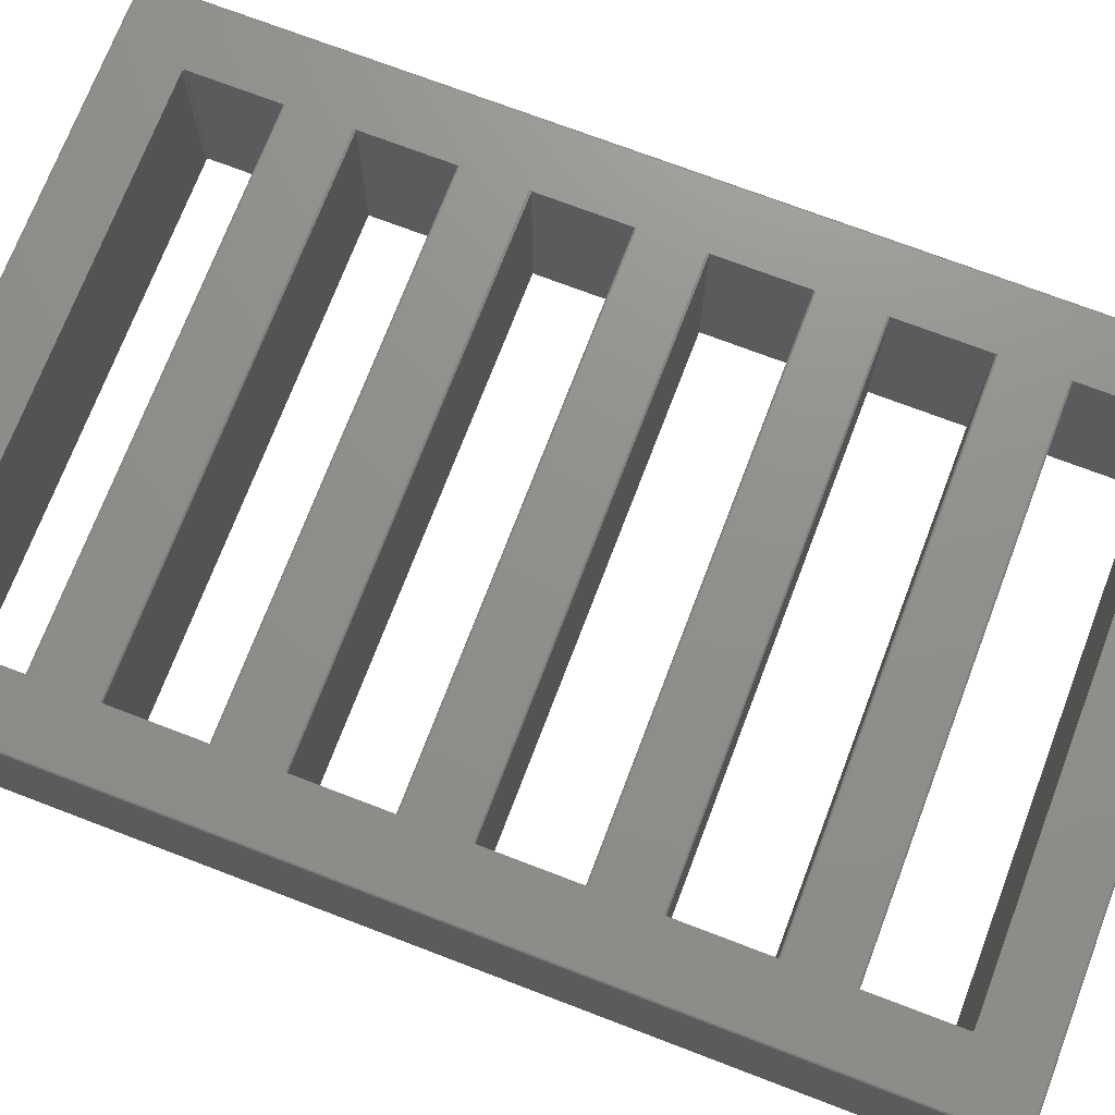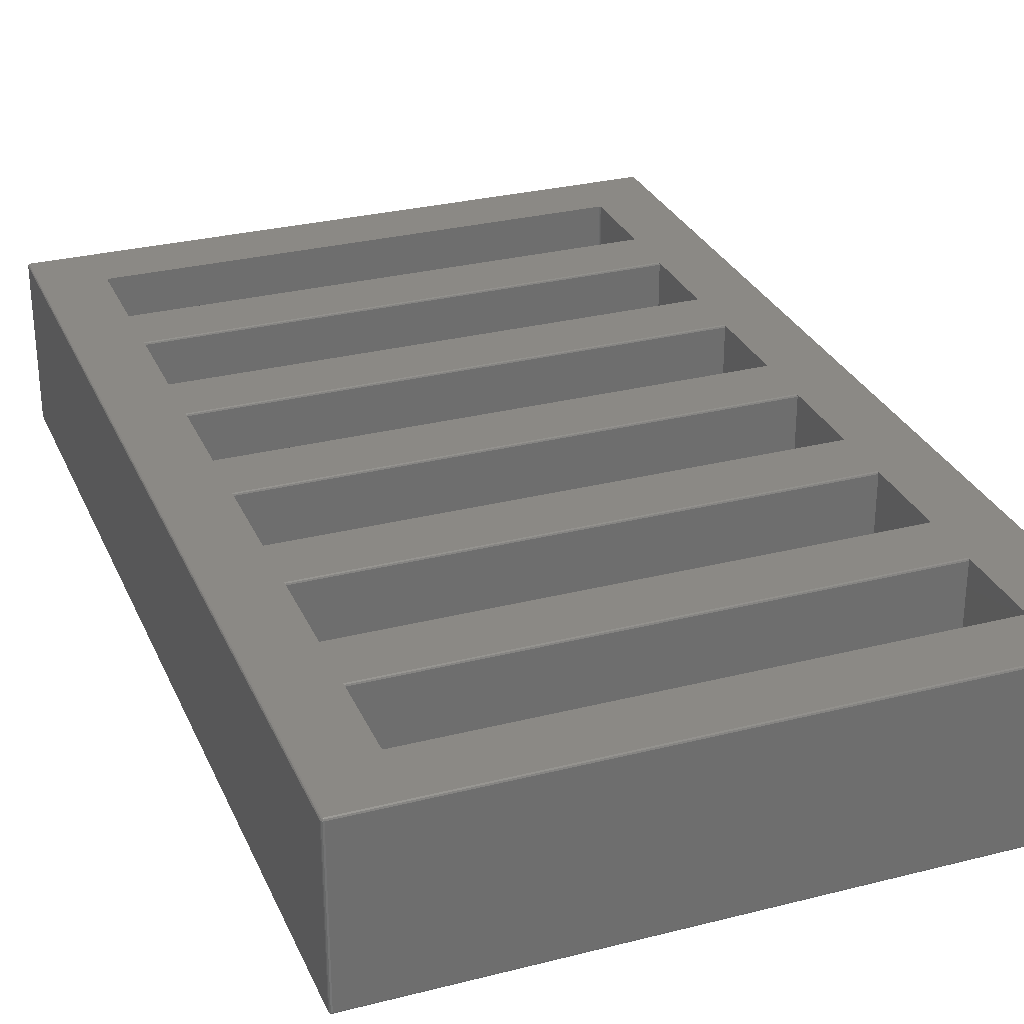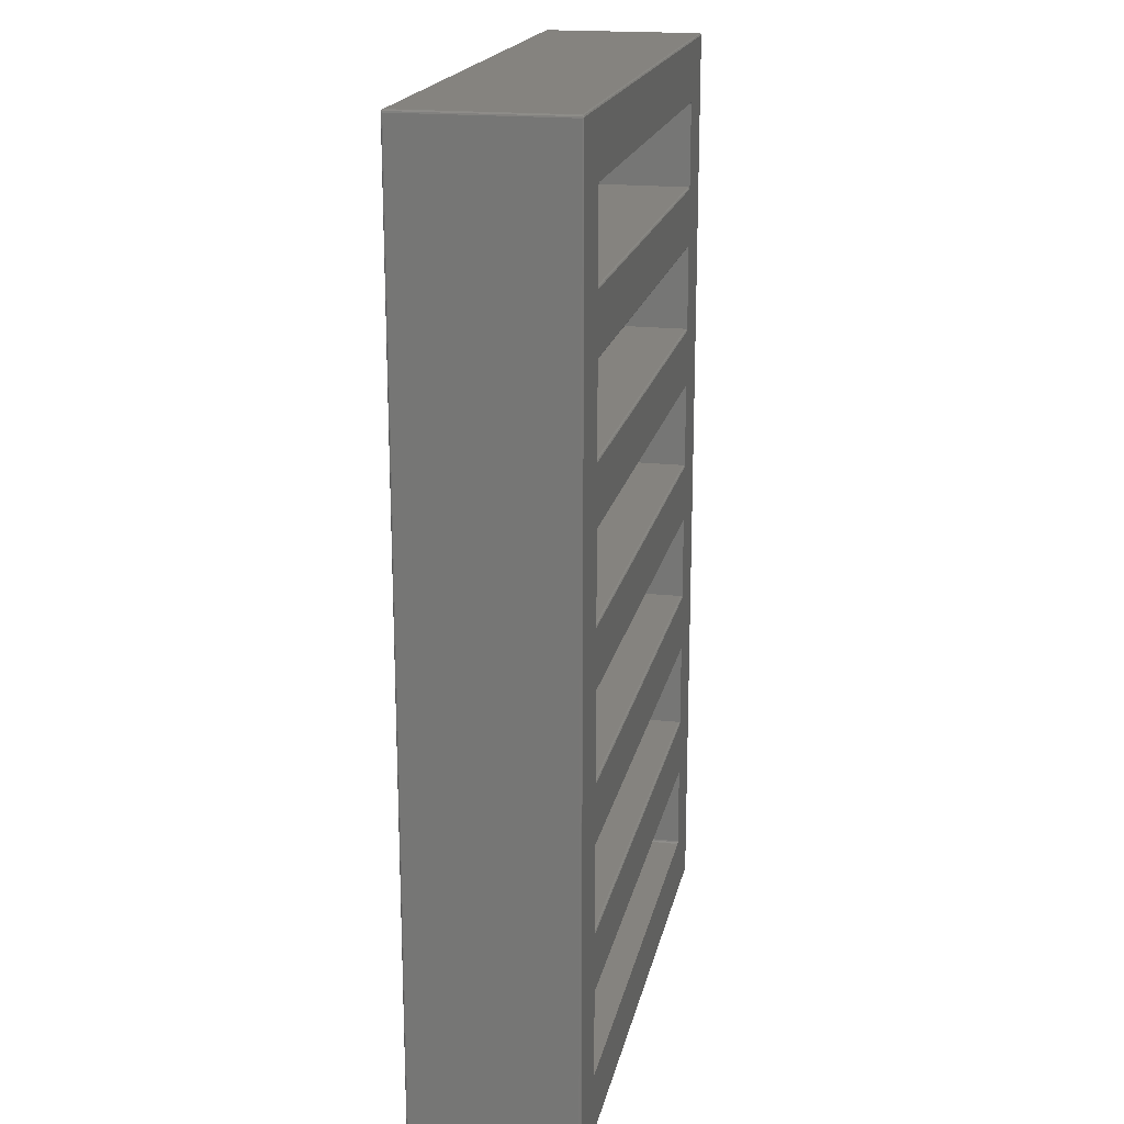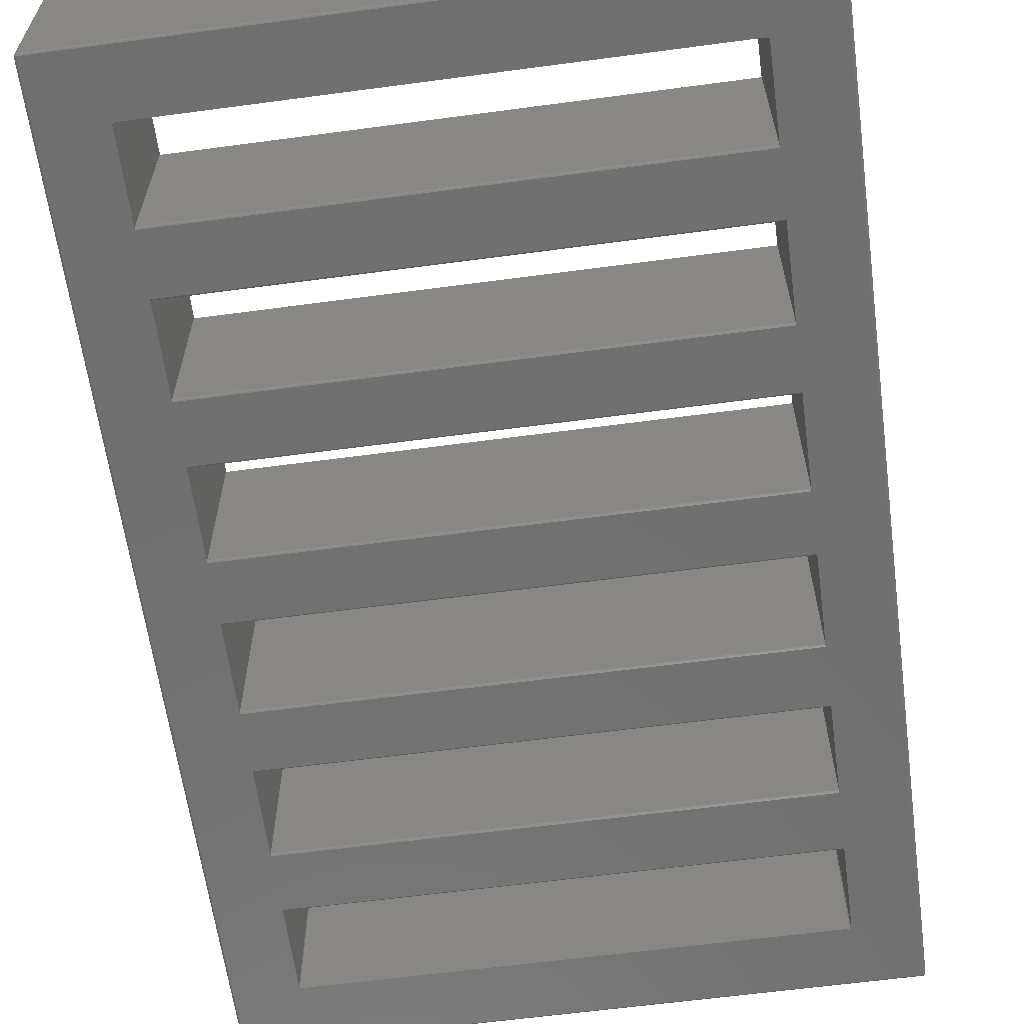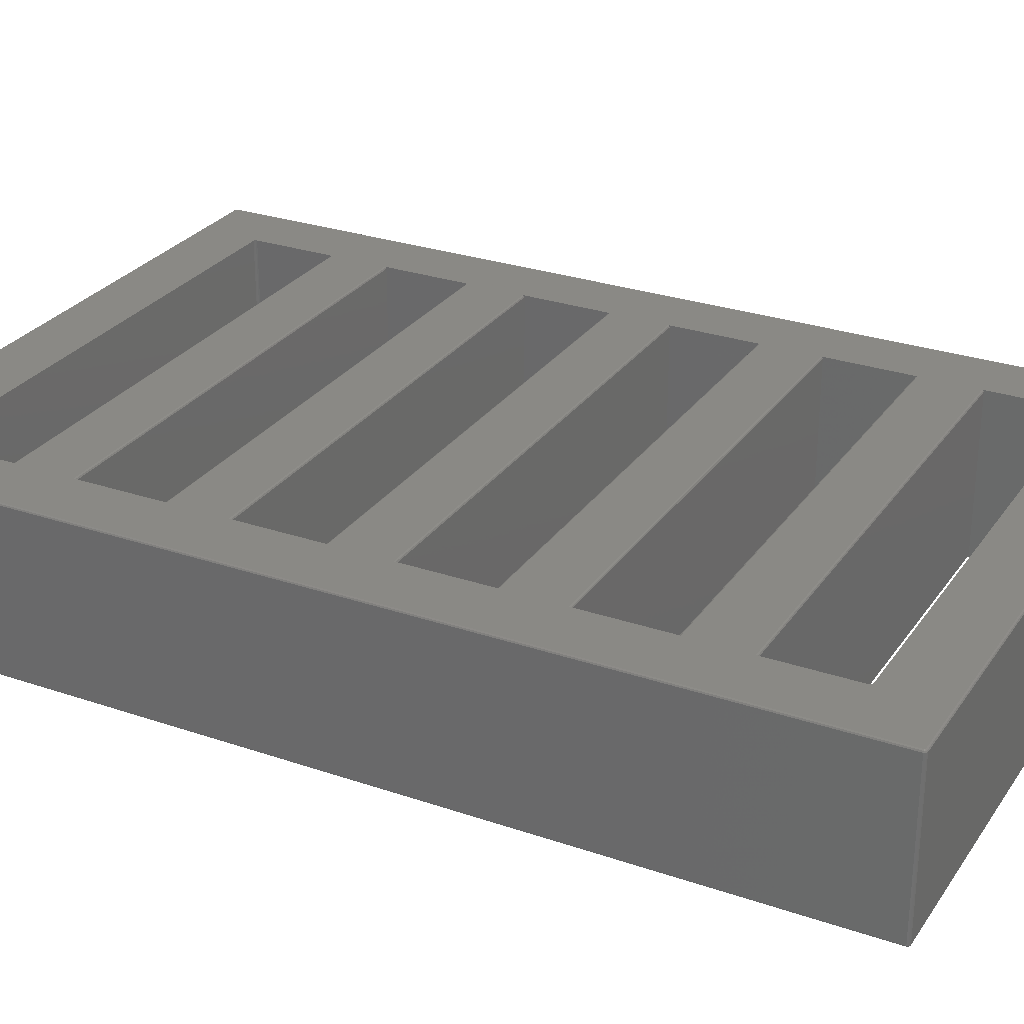
<metadata>
{"format":"stl","ext":"stl","renderer":"f3d","projection":"perspective","resolution":1024,"background":"white","views":[{"elev":72.7,"azim":-69.1,"up":"+Z"},{"elev":29.3,"azim":159.4,"up":"+Z"},{"elev":18.9,"azim":-78.3,"up":"+Y"},{"elev":-62.1,"azim":7.7,"up":"+Z"},{"elev":27.9,"azim":117.6,"up":"+Z"}]}
</metadata>
<code>
# stl→obj: 248 verts, 516 faces
v 0.003462 0.1016 0.0753
v 0.003462 0.1016 6.275
v 0.003462 36.73 0.0753
v 0.003462 36.73 6.275
v 0.01661 0.05253 0.0753
v 0.01661 0.05253 6.275
v 0.02976 0.1016 0.02976
v 0.02976 36.73 0.02976
v 0.01661 36.78 0.0753
v 0.01661 36.78 6.275
v 0.02976 36.73 6.32
v 0.02976 0.1016 6.32
v 0.03938 0.06568 6.32
v 0.05253 0.01661 6.275
v 0.06568 0.03938 6.32
v 0.05253 0.01661 0.0753
v 0.03938 0.06568 0.02976
v 0.06568 0.03938 0.02976
v 0.07883 0.08845 0.003462
v 0.0753 0.1016 0.003462
v 0.0753 36.73 0.003462
v 0.07883 36.74 0.003462
v 0.03938 36.76 0.02976
v 0.05253 36.81 0.0753
v 0.05253 36.81 6.275
v 0.03938 36.76 6.32
v 0.0753 0.1016 6.347
v 0.0753 36.73 6.347
v 0.07883 36.74 6.347
v 0.07883 0.08845 6.347
v 0.08845 0.07883 6.347
v 0.1016 0.02976 6.32
v 0.1016 0.003462 6.275
v 0.1016 0.003462 0.0753
v 0.1016 0.02976 0.02976
v 0.08845 0.07883 0.003462
v 0.08845 36.75 0.003462
v 0.1016 36.75 0.003462
v 2.515 34.41 0.003462
v 24.03 36.75 0.003462
v 21.71 2.515 0.003462
v 24.05 36.73 0.003462
v 24.05 0.1016 0.003462
v 24.05 0.08845 0.003462
v 24.04 0.07883 0.003462
v 24.03 0.0753 0.003462
v 0.1016 0.0753 0.003462
v 2.416 5.811 0.003462
v 21.62 2.416 0.003462
v 2.515 2.416 0.003462
v 2.416 23.02 0.003462
v 21.71 25.28 0.003462
v 21.71 23.02 0.003462
v 2.416 2.515 0.003462
v 2.43 2.466 0.003462
v 2.466 2.43 0.003462
v 21.71 5.811 0.003462
v 21.66 2.43 0.003462
v 21.7 2.466 0.003462
v 21.71 31.02 0.003462
v 2.416 28.76 0.003462
v 2.416 31.02 0.003462
v 21.71 8.074 0.003462
v 2.416 8.074 0.003462
v 2.416 11.55 0.003462
v 21.71 11.55 0.003462
v 21.71 13.81 0.003462
v 2.416 13.81 0.003462
v 2.416 17.28 0.003462
v 21.71 17.28 0.003462
v 21.71 19.55 0.003462
v 21.71 34.32 0.003462
v 24.04 36.75 0.003462
v 24.05 36.74 0.003462
v 2.416 19.55 0.003462
v 2.416 25.28 0.003462
v 21.71 28.76 0.003462
v 2.416 34.32 0.003462
v 21.7 34.36 0.003462
v 21.62 34.41 0.003462
v 21.66 34.4 0.003462
v 2.466 34.4 0.003462
v 2.43 34.36 0.003462
v 0.06568 36.79 0.02976
v 0.1016 36.8 0.02976
v 0.1016 36.83 0.0753
v 0.1016 36.83 6.275
v 0.1016 36.8 6.32
v 0.06568 36.79 6.32
v 0.1016 0.0753 6.347
v 2.416 2.515 6.347
v 2.515 34.41 6.347
v 21.62 34.41 6.347
v 21.62 2.416 6.347
v 2.515 2.416 6.347
v 24.03 0.0753 6.347
v 24.05 36.74 6.347
v 24.05 36.73 6.347
v 24.04 36.75 6.347
v 24.03 36.75 6.347
v 0.1016 36.75 6.347
v 0.08845 36.75 6.347
v 2.43 2.466 6.347
v 2.416 5.811 6.347
v 21.71 25.28 6.347
v 2.416 25.28 6.347
v 2.416 23.02 6.347
v 2.416 8.074 6.347
v 21.71 5.811 6.347
v 24.05 0.1016 6.347
v 21.71 19.55 6.347
v 2.416 19.55 6.347
v 21.71 17.28 6.347
v 21.71 2.515 6.347
v 21.7 2.466 6.347
v 21.66 2.43 6.347
v 21.71 23.02 6.347
v 2.466 2.43 6.347
v 2.416 11.55 6.347
v 2.416 13.81 6.347
v 21.71 11.55 6.347
v 21.71 8.074 6.347
v 2.416 17.28 6.347
v 21.71 13.81 6.347
v 2.416 28.76 6.347
v 2.416 31.02 6.347
v 21.71 28.76 6.347
v 2.43 34.36 6.347
v 2.416 34.32 6.347
v 2.466 34.4 6.347
v 21.71 31.02 6.347
v 21.66 34.4 6.347
v 21.7 34.36 6.347
v 21.71 34.32 6.347
v 24.05 0.08845 6.347
v 24.04 0.07883 6.347
v 24.03 0.02976 6.32
v 24.03 0.003462 6.275
v 24.03 0.003462 0.0753
v 24.03 0.02976 0.02976
v 24.06 0.03938 0.02976
v 24.09 0.06568 0.02976
v 24.1 0.1016 0.02976
v 24.1 36.73 0.02976
v 24.09 36.76 0.02976
v 24.06 36.79 0.02976
v 24.03 36.8 0.02976
v 2.416 5.766 0.02976
v 2.416 5.74 0.0753
v 2.416 5.766 6.32
v 2.416 5.74 6.275
v 21.71 5.766 0.02976
v 21.71 5.766 6.32
v 21.71 5.74 6.275
v 21.71 5.74 0.0753
v 2.416 8.146 0.0753
v 2.416 11.5 0.02976
v 2.416 11.48 0.0753
v 2.416 11.5 6.32
v 2.416 11.48 6.275
v 2.416 8.119 0.02976
v 2.416 8.119 6.32
v 2.416 8.146 6.275
v 21.71 11.5 0.02976
v 21.71 8.146 6.275
v 21.71 8.119 6.32
v 21.71 11.5 6.32
v 21.71 11.48 6.275
v 21.71 8.146 0.0753
v 21.71 11.48 0.0753
v 21.71 8.119 0.02976
v 2.416 13.88 0.0753
v 2.416 17.24 0.02976
v 2.416 17.21 0.0753
v 2.416 17.24 6.32
v 2.416 17.21 6.275
v 2.416 13.86 0.02976
v 2.416 13.86 6.32
v 2.416 13.88 6.275
v 21.71 17.24 0.02976
v 21.71 13.88 6.275
v 21.71 13.86 6.32
v 21.71 17.24 6.32
v 21.71 17.21 6.275
v 21.71 13.88 0.0753
v 21.71 17.21 0.0753
v 21.71 13.86 0.02976
v 2.416 19.62 0.0753
v 2.416 22.97 0.02976
v 2.416 22.95 0.0753
v 2.416 22.97 6.32
v 2.416 22.95 6.275
v 2.416 19.59 0.02976
v 2.416 19.59 6.32
v 2.416 19.62 6.275
v 21.71 22.97 0.02976
v 21.71 19.62 6.275
v 21.71 19.59 6.32
v 21.71 22.97 6.32
v 21.71 22.95 6.275
v 21.71 19.62 0.0753
v 21.71 22.95 0.0753
v 21.71 19.59 0.02976
v 2.416 25.35 0.0753
v 2.416 28.71 0.02976
v 2.416 28.68 0.0753
v 2.416 28.71 6.32
v 2.416 28.68 6.275
v 2.416 25.33 0.02976
v 2.416 25.33 6.32
v 2.416 25.35 6.275
v 21.71 28.71 0.02976
v 21.71 25.35 6.275
v 21.71 25.33 6.32
v 21.71 28.71 6.32
v 21.71 28.68 6.275
v 21.71 25.35 0.0753
v 21.71 28.68 0.0753
v 21.71 25.33 0.02976
v 2.416 31.06 6.32
v 2.416 31.09 6.275
v 2.416 31.06 0.02976
v 2.416 31.09 0.0753
v 21.71 31.09 6.275
v 21.71 31.06 6.32
v 21.71 31.09 0.0753
v 21.71 31.06 0.02976
v 24.03 36.83 0.0753
v 24.03 36.83 6.275
v 24.03 36.8 6.32
v 24.06 36.79 6.32
v 24.09 36.76 6.32
v 24.1 36.73 6.32
v 24.1 0.1016 6.32
v 24.09 0.06568 6.32
v 24.06 0.03938 6.32
v 24.08 0.01661 6.275
v 24.08 0.01661 0.0753
v 24.11 0.05253 0.0753
v 24.13 0.1016 0.0753
v 24.13 36.73 0.0753
v 24.11 36.78 0.0753
v 24.08 36.81 0.0753
v 24.08 36.81 6.275
v 24.11 36.78 6.275
v 24.13 36.73 6.275
v 24.13 0.1016 6.275
v 24.11 0.05253 6.275
f 1 2 3
f 3 2 4
f 1 5 2
f 2 5 6
f 5 1 7
f 1 3 7
f 7 3 8
f 8 3 9
f 3 4 9
f 9 4 10
f 10 4 11
f 2 12 4
f 4 12 11
f 12 2 6
f 13 6 14
f 15 13 14
f 6 5 16
f 14 6 16
f 12 6 13
f 17 5 7
f 16 5 17
f 18 16 17
f 17 7 19
f 19 7 20
f 7 8 20
f 20 8 21
f 22 8 23
f 8 9 23
f 21 8 22
f 23 9 24
f 9 10 24
f 24 10 25
f 25 10 26
f 26 10 11
f 11 12 27
f 28 11 27
f 26 11 29
f 29 11 28
f 27 12 30
f 30 12 13
f 30 13 15
f 31 30 15
f 31 15 32
f 15 14 32
f 32 14 33
f 14 16 34
f 33 14 34
f 35 16 18
f 34 16 35
f 17 19 18
f 18 19 36
f 35 18 36
f 20 21 19
f 19 21 22
f 19 22 37
f 19 37 38
f 39 38 40
f 41 42 43
f 19 43 44
f 19 44 45
f 19 45 46
f 19 46 47
f 19 47 36
f 19 38 48
f 49 43 50
f 51 52 53
f 19 54 55
f 19 55 56
f 19 56 50
f 19 50 43
f 57 42 41
f 49 58 43
f 58 59 43
f 60 61 62
f 59 41 43
f 63 42 57
f 64 38 65
f 63 48 64
f 48 38 64
f 66 42 63
f 67 42 66
f 68 38 69
f 65 38 68
f 70 42 67
f 71 42 70
f 72 73 74
f 69 38 75
f 71 69 75
f 38 51 75
f 53 42 71
f 65 67 66
f 52 42 53
f 76 38 61
f 52 51 76
f 51 38 76
f 77 42 52
f 60 42 77
f 62 38 78
f 61 38 62
f 67 65 68
f 61 60 77
f 72 79 40
f 39 40 80
f 79 81 40
f 81 80 40
f 82 38 39
f 83 38 82
f 78 38 83
f 72 74 42
f 72 42 60
f 69 71 70
f 72 40 73
f 48 63 57
f 54 19 48
f 22 84 37
f 22 23 84
f 84 23 24
f 84 24 85
f 85 24 86
f 24 25 86
f 86 25 87
f 87 25 88
f 88 25 89
f 25 26 89
f 89 26 29
f 28 27 30
f 90 28 31
f 31 28 30
f 91 28 90
f 92 93 28
f 94 95 96
f 97 28 98
f 99 28 97
f 100 28 99
f 101 28 100
f 102 28 101
f 29 28 102
f 103 91 90
f 104 28 91
f 105 106 107
f 108 28 104
f 98 109 110
f 111 112 113
f 96 114 115
f 96 115 116
f 105 107 117
f 96 116 94
f 96 95 90
f 95 118 90
f 118 103 90
f 119 28 108
f 120 28 119
f 98 121 122
f 123 113 112
f 98 122 109
f 123 28 120
f 112 28 123
f 98 113 124
f 98 124 121
f 107 28 112
f 122 108 109
f 106 28 107
f 98 117 111
f 98 111 113
f 125 28 106
f 126 28 125
f 98 127 105
f 98 105 117
f 124 120 121
f 128 28 129
f 130 28 128
f 92 28 130
f 131 125 127
f 131 126 125
f 98 28 93
f 98 93 132
f 98 132 133
f 98 134 131
f 98 133 134
f 98 131 127
f 109 135 110
f 109 136 135
f 109 96 136
f 109 114 96
f 119 121 120
f 126 129 28
f 104 109 108
f 102 89 29
f 90 31 32
f 90 32 137
f 96 90 137
f 32 33 138
f 137 32 138
f 33 34 139
f 138 33 139
f 139 34 35
f 140 139 35
f 35 47 140
f 140 47 46
f 35 36 47
f 45 140 46
f 141 45 142
f 142 45 44
f 141 140 45
f 142 44 143
f 143 44 43
f 43 42 143
f 143 42 144
f 42 74 144
f 144 74 145
f 74 73 145
f 145 73 146
f 73 147 146
f 73 40 147
f 38 85 40
f 40 85 147
f 38 37 85
f 37 84 85
f 54 148 149
f 150 91 151
f 151 91 149
f 48 148 54
f 104 91 150
f 91 54 149
f 148 48 152
f 152 48 57
f 109 153 114
f 114 153 154
f 154 155 114
f 155 41 114
f 152 57 41
f 152 41 155
f 114 41 115
f 115 41 59
f 115 59 116
f 116 59 58
f 116 58 94
f 94 58 49
f 94 49 95
f 95 49 50
f 95 50 118
f 118 50 56
f 118 56 103
f 103 56 55
f 91 103 55
f 54 91 55
f 156 157 158
f 159 108 160
f 65 157 156
f 161 64 65
f 119 108 159
f 160 108 162
f 160 163 158
f 160 162 163
f 156 161 65
f 163 156 158
f 157 65 164
f 164 65 66
f 121 165 166
f 121 166 122
f 167 165 121
f 168 165 167
f 169 165 168
f 169 170 171
f 170 164 171
f 164 66 171
f 66 63 171
f 170 169 168
f 64 161 63
f 63 161 171
f 172 173 174
f 175 120 176
f 69 173 172
f 177 68 69
f 123 120 175
f 176 120 178
f 176 179 174
f 176 178 179
f 172 177 69
f 179 172 174
f 173 69 180
f 180 69 70
f 113 181 182
f 113 182 124
f 183 181 113
f 184 181 183
f 185 181 184
f 185 186 187
f 186 180 187
f 180 70 187
f 70 67 187
f 186 185 184
f 68 177 67
f 67 177 187
f 188 189 190
f 191 112 192
f 51 189 188
f 193 75 51
f 107 112 191
f 192 112 194
f 192 195 190
f 192 194 195
f 188 193 51
f 195 188 190
f 189 51 196
f 196 51 53
f 117 197 198
f 117 198 111
f 199 197 117
f 200 197 199
f 201 197 200
f 201 202 203
f 202 196 203
f 196 53 203
f 53 71 203
f 202 201 200
f 75 193 71
f 71 193 203
f 204 205 206
f 207 106 208
f 61 205 204
f 209 76 61
f 125 106 207
f 208 106 210
f 208 211 206
f 208 210 211
f 204 209 61
f 211 204 206
f 205 61 212
f 212 61 77
f 127 213 214
f 127 214 105
f 215 213 127
f 216 213 215
f 217 213 216
f 217 218 219
f 218 212 219
f 212 77 219
f 77 52 219
f 218 217 216
f 76 209 52
f 52 209 219
f 83 128 129
f 78 83 129
f 220 129 126
f 221 129 220
f 78 129 221
f 222 78 223
f 62 78 222
f 221 223 78
f 82 130 128
f 83 82 128
f 39 92 130
f 82 39 130
f 80 93 92
f 39 80 92
f 81 132 93
f 80 81 93
f 79 133 132
f 81 79 132
f 134 133 72
f 72 133 79
f 134 224 225
f 134 225 131
f 226 224 134
f 226 134 72
f 226 72 227
f 72 60 227
f 62 222 60
f 60 222 227
f 85 86 147
f 147 86 228
f 86 87 228
f 228 87 229
f 88 230 87
f 87 230 229
f 88 89 102
f 88 101 100
f 230 88 100
f 88 102 101
f 230 100 99
f 231 230 99
f 231 99 232
f 232 99 97
f 232 97 233
f 233 97 98
f 98 110 234
f 233 98 234
f 110 135 234
f 234 135 235
f 135 136 235
f 136 137 236
f 96 137 136
f 235 136 236
f 104 150 153
f 109 104 153
f 162 108 122
f 166 162 122
f 119 159 167
f 121 119 167
f 178 120 124
f 182 178 124
f 123 175 183
f 113 123 183
f 194 112 111
f 198 194 111
f 107 191 199
f 117 107 199
f 210 106 105
f 214 210 105
f 125 207 215
f 127 125 215
f 220 126 131
f 225 220 131
f 236 137 237
f 137 138 237
f 138 139 238
f 237 138 238
f 238 139 140
f 238 140 141
f 239 141 142
f 238 141 239
f 239 142 143
f 239 143 240
f 240 143 144
f 241 240 144
f 241 144 242
f 144 145 242
f 145 243 242
f 145 146 243
f 146 147 243
f 243 147 228
f 150 151 154
f 153 150 154
f 151 149 155
f 154 151 155
f 155 149 148
f 152 155 148
f 161 156 171
f 171 156 169
f 156 163 169
f 169 163 165
f 162 166 163
f 163 166 165
f 159 160 168
f 167 159 168
f 160 158 170
f 168 160 170
f 170 158 157
f 164 170 157
f 177 172 187
f 187 172 185
f 172 179 185
f 185 179 181
f 178 182 179
f 179 182 181
f 175 176 184
f 183 175 184
f 176 174 186
f 184 176 186
f 186 174 173
f 180 186 173
f 193 188 203
f 203 188 201
f 188 195 201
f 201 195 197
f 194 198 195
f 195 198 197
f 191 192 200
f 199 191 200
f 192 190 202
f 200 192 202
f 202 190 189
f 196 202 189
f 209 204 219
f 219 204 217
f 204 211 217
f 217 211 213
f 210 214 211
f 211 214 213
f 207 208 216
f 215 207 216
f 208 206 218
f 216 208 218
f 218 206 205
f 212 218 205
f 222 223 227
f 227 223 226
f 223 221 226
f 226 221 224
f 220 225 221
f 221 225 224
f 228 229 243
f 243 229 244
f 229 230 244
f 244 230 231
f 244 231 232
f 245 244 232
f 245 232 233
f 245 233 246
f 233 234 247
f 246 233 247
f 247 234 248
f 234 235 248
f 235 236 248
f 248 236 237
f 237 238 239
f 248 237 239
f 248 239 240
f 247 248 240
f 247 240 241
f 246 247 241
f 241 242 245
f 246 241 245
f 243 244 242
f 242 244 245

</code>
